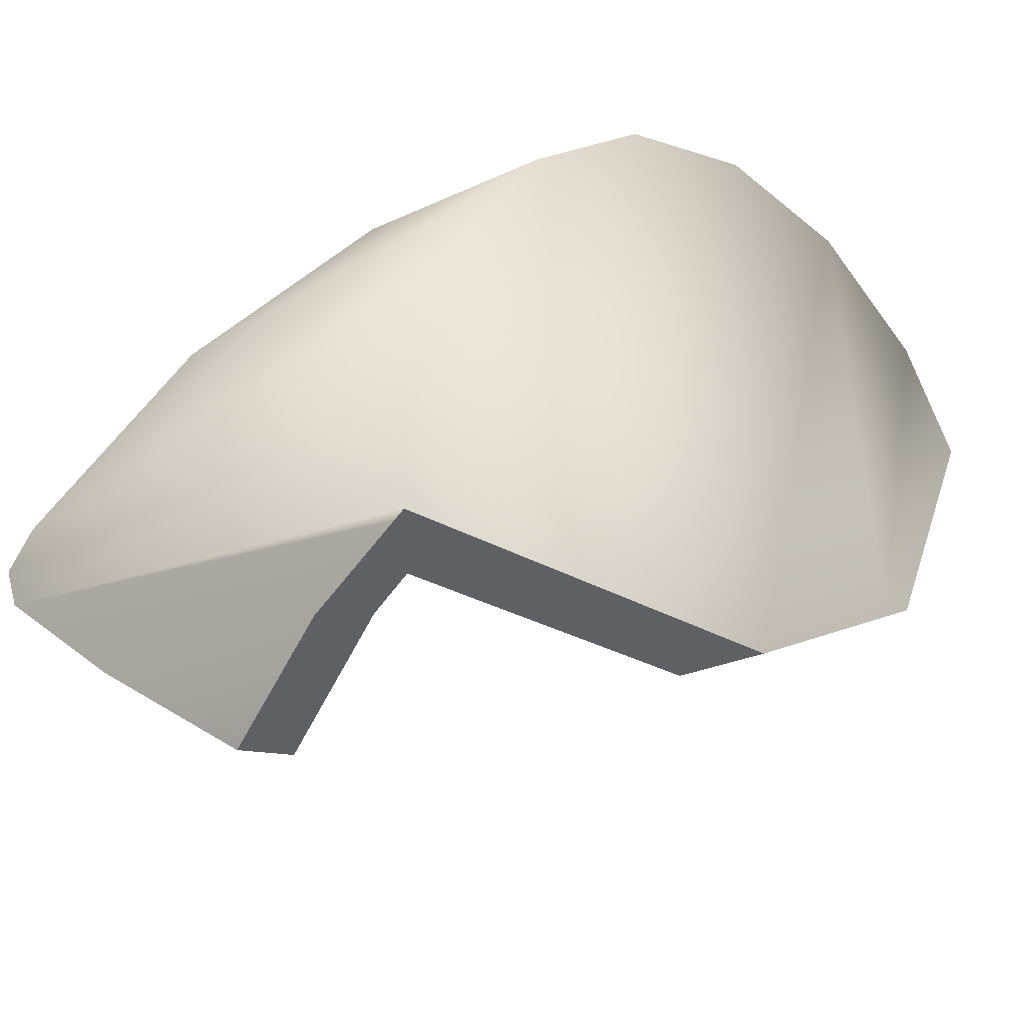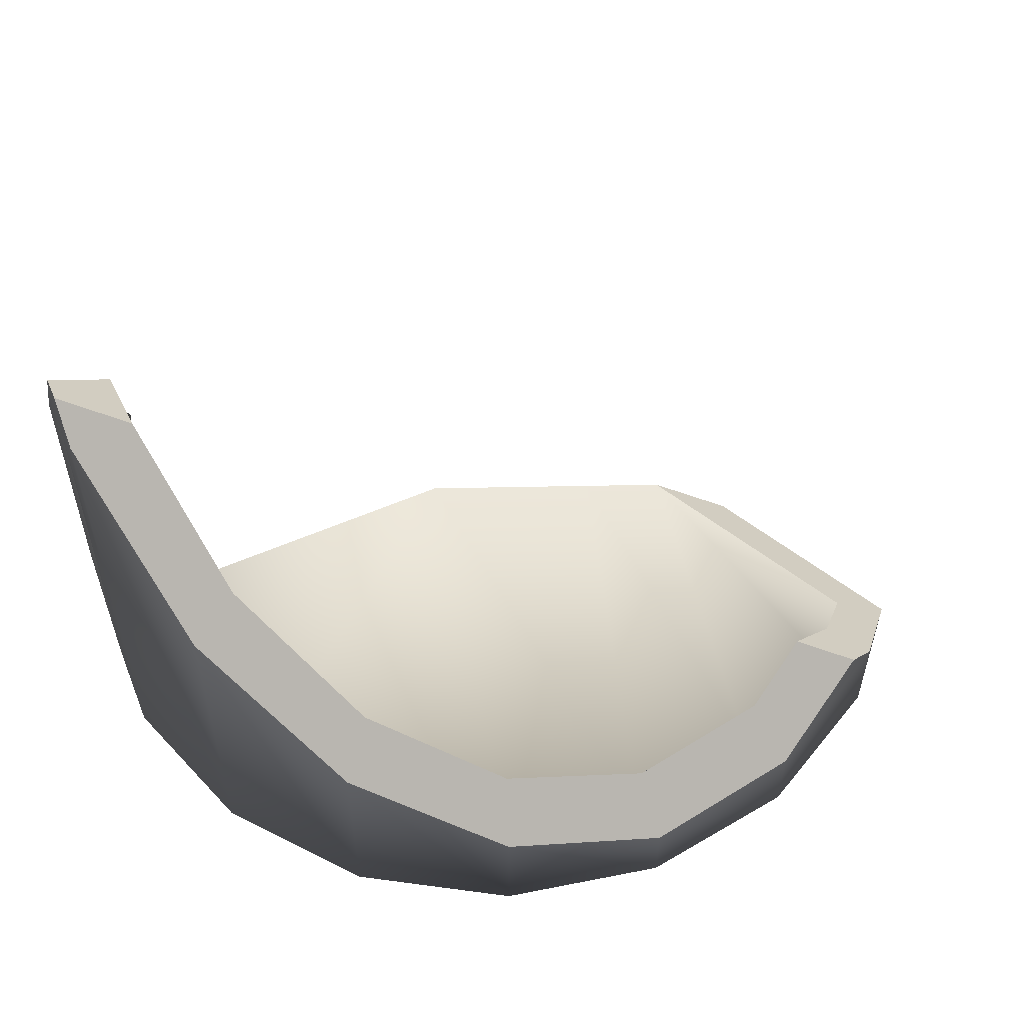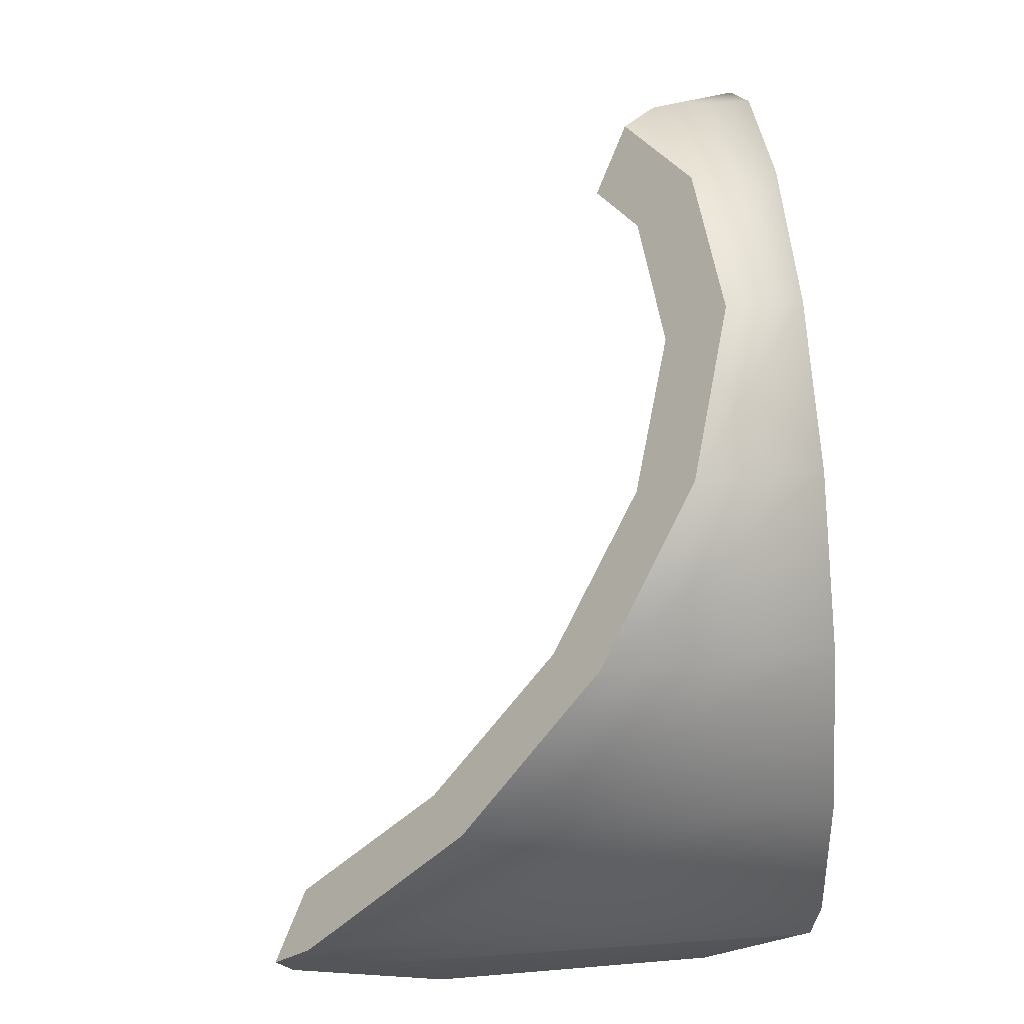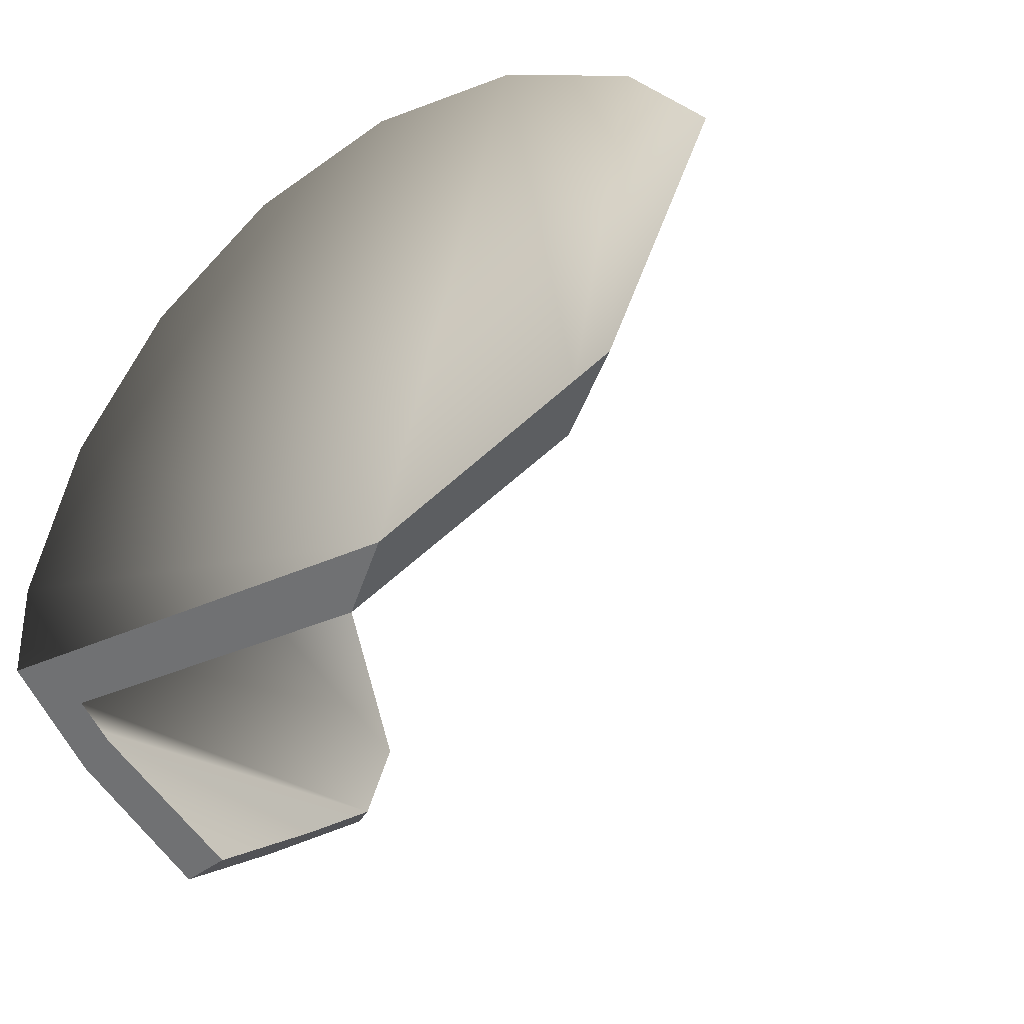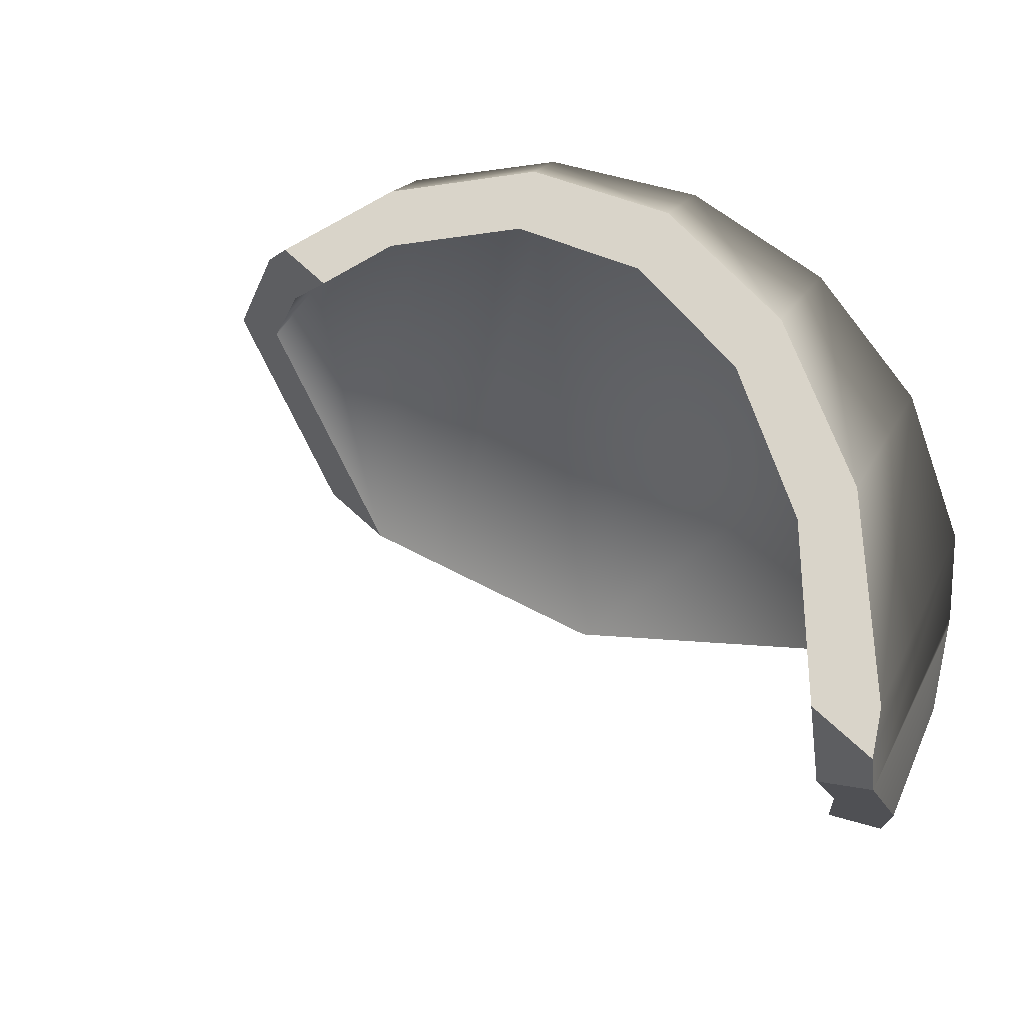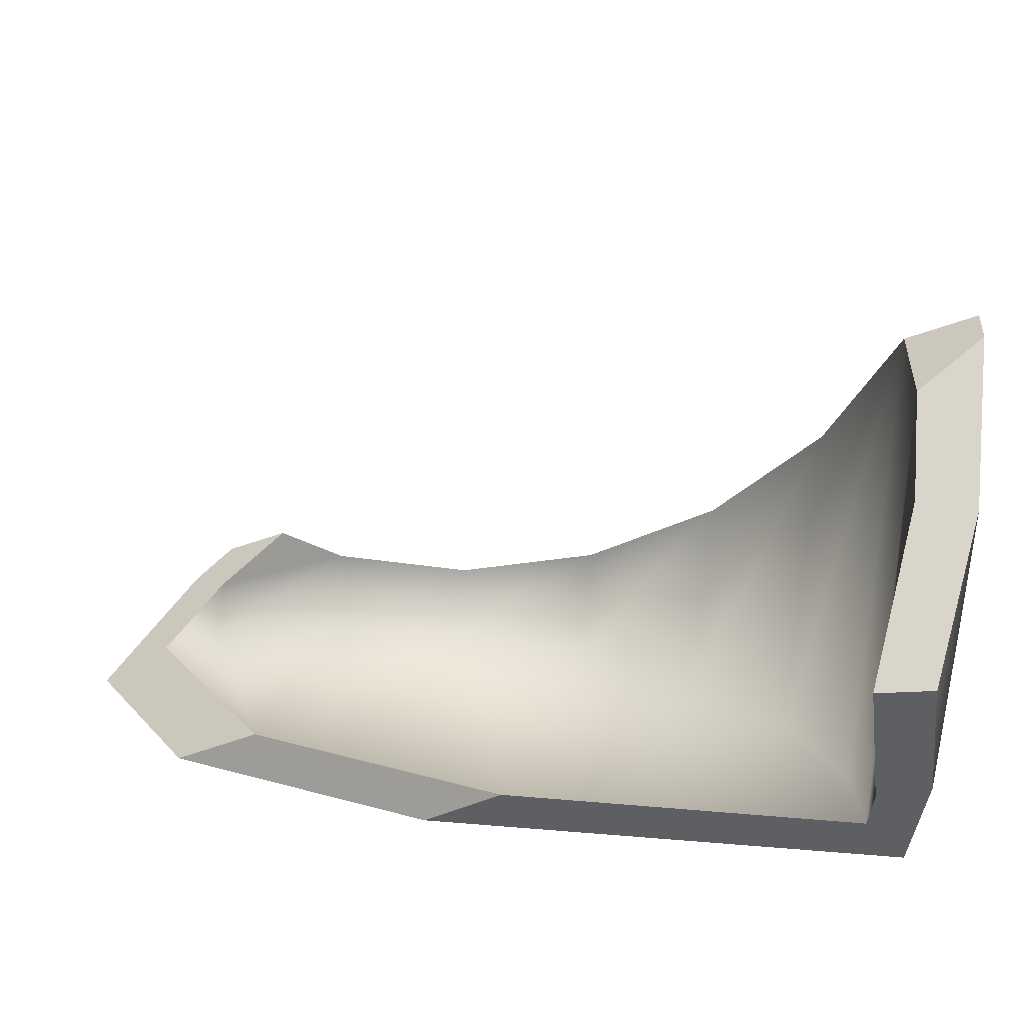
<metadata>
{"format":"obj","ext":"obj","renderer":"f3d","projection":"perspective","resolution":1024,"background":"white","views":[{"elev":-18.5,"azim":132.5,"up":"+Y"},{"elev":54.5,"azim":158.1,"up":"+Z"},{"elev":64.7,"azim":85.2,"up":"+Y"},{"elev":-32.1,"azim":-142.5,"up":"+Y"},{"elev":17.8,"azim":18.1,"up":"+Y"},{"elev":-74.9,"azim":-6.1,"up":"+Y"}]}
</metadata>
<code>
g Bottiglia_cell.047
v -0.1797 -0.2641 -0.1597
v 0.3826 -0.234 -0.1597
v 0.3826 -0.1241 -0.1597
v 0.3173 0.05537 -0.1597
v 0.1945 0.2017 -0.1597
v 0.02907 0.2972 -0.1597
v -0.159 0.3304 -0.1597
v -0.3472 0.2972 -0.1597
v -0.4344 -0.1678 -0.1597
v -0.5126 0.2017 -0.1597
v -0.4787 -0.151 -0.1597
v -0.6071 0.08904 -0.1597
v -0.3472 0.2972 -0.1597
v -0.159 0.3304 -0.1597
v -0.159 0.3304 -0.07674
v -0.3472 0.2972 -0.06437
v -0.5126 0.2017 -0.0449
v -0.4728 0.2247 -0.00625
v -0.5126 0.2017 -0.1597
v -0.6071 0.08904 -0.1597
v -0.159 0.3304 -0.1597
v 0.02907 0.2972 -0.02341
v -0.159 0.3304 -0.07674
v 0.02907 0.2972 -0.1597
v 0.1945 0.2017 0.08917
v 0.1945 0.2017 -0.1597
v 0.3173 0.05537 0.2474
v 0.3173 0.05537 -0.1597
v 0.3826 -0.1241 0.4323
v 0.3826 -0.1241 -0.1597
v 0.3826 -0.1656 0.4734
v 0.3826 -0.2079 0.4566
v 0.3826 -0.234 -0.1597
v 0.3826 -0.2428 -0.1467
v 0.3826 -0.3151 0.2847
v 0.3826 -0.3151 -0.03936
v 0.3452 -0.4179 0.1101
v 0.2658 0.02569 -0.1061
v 0.3241 -0.1344 -0.1061
v 0.3241 -0.2733 -0.1061
v -0.09682 -0.2958 -0.1061
v 0.1563 0.1562 -0.1061
v 0.008752 0.2414 -0.1061
v -0.159 0.271 -0.1061
v -0.2958 -0.2206 -0.1061
v -0.3268 0.2414 -0.1061
v -0.3879 -0.1857 -0.1061
v -0.4744 0.1562 -0.1061
v -0.5333 0.08607 -0.1061
v -0.3268 0.2414 -0.1061
v -0.159 0.2688 -0.01573
v -0.159 0.271 -0.1061
v -0.326 0.239 -0.004483
v -0.4744 0.1562 -0.1061
v -0.4733 0.1549 -0.03432
v -0.5333 0.08607 -0.1061
v -0.4037 0.1932 0.03249
v 0.3241 -0.1344 -0.1061
v 0.3094 -0.1322 0.4324
v 0.312 -0.2357 0.3932
v 0.3241 -0.2733 -0.1061
v 0.3233 -0.2965 -0.07181
v 0.3146 -0.3031 0.2858
v 0.323 -0.3046 -0.05983
v 0.2791 -0.4139 0.0988
v 0.2658 0.02569 -0.1061
v 0.3094 -0.1322 0.4324
v 0.2577 0.02099 0.275
v 0.1563 0.1562 -0.1061
v 0.1525 0.1517 0.1341
v 0.008752 0.2414 -0.1061
v 0.007595 0.2382 0.03269
v -0.159 0.271 -0.1061
v -0.159 0.2688 -0.01573
v 0.3233 -0.2965 -0.07181
v 0.3826 -0.2428 -0.1467
v 0.3241 -0.2733 -0.1061
v -0.09682 -0.2958 -0.1061
v -0.1797 -0.2641 -0.1597
v 0.3826 -0.234 -0.1597
v -0.09682 -0.2958 -0.1061
v -0.1797 -0.2641 -0.1597
v -0.4344 -0.1678 -0.1597
v -0.2958 -0.2206 -0.1061
v 0.3826 -0.3151 -0.03936
v 0.3826 -0.2428 -0.1467
v 0.3233 -0.2965 -0.07181
v 0.323 -0.3046 -0.05983
v 0.2791 -0.4139 0.0988
v 0.3452 -0.4179 0.1101
v 0.3452 -0.4179 0.1101
v 0.2791 -0.4139 0.0988
v 0.3146 -0.3031 0.2858
v 0.3826 -0.3151 0.2847
v 0.3826 -0.2079 0.4566
v 0.312 -0.2357 0.3932
v 0.3094 -0.1322 0.4324
v 0.3826 -0.1656 0.4734
v 0.3826 -0.2079 0.4566
v 0.312 -0.2357 0.3932
v 0.3173 0.05537 0.2474
v 0.3826 -0.1241 0.4323
v 0.3826 -0.1656 0.4734
v 0.3094 -0.1322 0.4324
v 0.2577 0.02099 0.275
v 0.1945 0.2017 0.08917
v 0.1525 0.1517 0.1341
v 0.02907 0.2972 -0.02341
v 0.007595 0.2382 0.03269
v -0.159 0.3304 -0.07674
v -0.159 0.2688 -0.01573
v -0.3472 0.2972 -0.06437
v -0.326 0.239 -0.004483
v -0.4037 0.1932 0.03249
v -0.4728 0.2247 -0.00625
v -0.2958 -0.2206 -0.1061
v -0.4344 -0.1678 -0.1597
v -0.4787 -0.151 -0.1597
v -0.3879 -0.1857 -0.1061
v -0.4728 0.2247 -0.00625
v -0.4037 0.1932 0.03249
v -0.4733 0.1549 -0.03432
v -0.5126 0.2017 -0.0449
v -0.5333 0.08607 -0.1061
v -0.6071 0.08904 -0.1597
v -0.4787 -0.151 -0.1597
v -0.3879 -0.1857 -0.1061
g Bottiglia_cell.047_0
f 3 2 1
f 1 4 3
f 1 5 4
f 1 6 5
f 1 7 6
f 1 8 7
f 1 9 8
f 9 10 8
f 9 11 10
f 11 12 10
f 15 14 13
f 16 15 13
f 17 16 13
f 17 18 16
f 13 19 17
f 17 19 20
f 23 22 21
f 22 24 21
f 22 25 24
f 25 26 24
f 25 27 26
f 27 28 26
f 27 29 28
f 29 30 28
f 30 29 31
f 30 31 32
f 33 30 32
f 34 33 32
f 34 32 35
f 35 36 34
f 37 36 35
f 40 39 38
f 38 41 40
f 38 42 41
f 42 43 41
f 43 44 41
f 44 45 41
f 44 46 45
f 46 47 45
f 46 48 47
f 48 49 47
f 52 51 50
f 51 53 50
f 54 50 53
f 53 55 54
f 56 54 55
f 53 57 55
f 60 59 58
f 60 58 61
f 60 61 62
f 63 60 62
f 62 64 63
f 65 63 64
f 58 67 66
f 67 68 66
f 66 68 69
f 68 70 69
f 69 70 71
f 70 72 71
f 71 72 73
f 72 74 73
f 77 76 75
f 76 77 78
f 76 78 79
f 79 80 76
f 83 82 81
f 84 83 81
f 87 86 85
f 85 88 87
f 85 89 88
f 85 90 89
f 93 92 91
f 91 94 93
f 94 95 93
f 95 96 93
f 99 98 97
f 100 99 97
f 103 102 101
f 101 104 103
f 101 105 104
f 101 106 105
f 106 107 105
f 106 108 107
f 108 109 107
f 108 110 109
f 110 111 109
f 110 112 111
f 112 113 111
f 112 114 113
f 112 115 114
f 118 117 116
f 119 118 116
f 122 121 120
f 120 123 122
f 123 124 122
f 123 125 124
f 124 125 126
f 126 127 124

</code>
